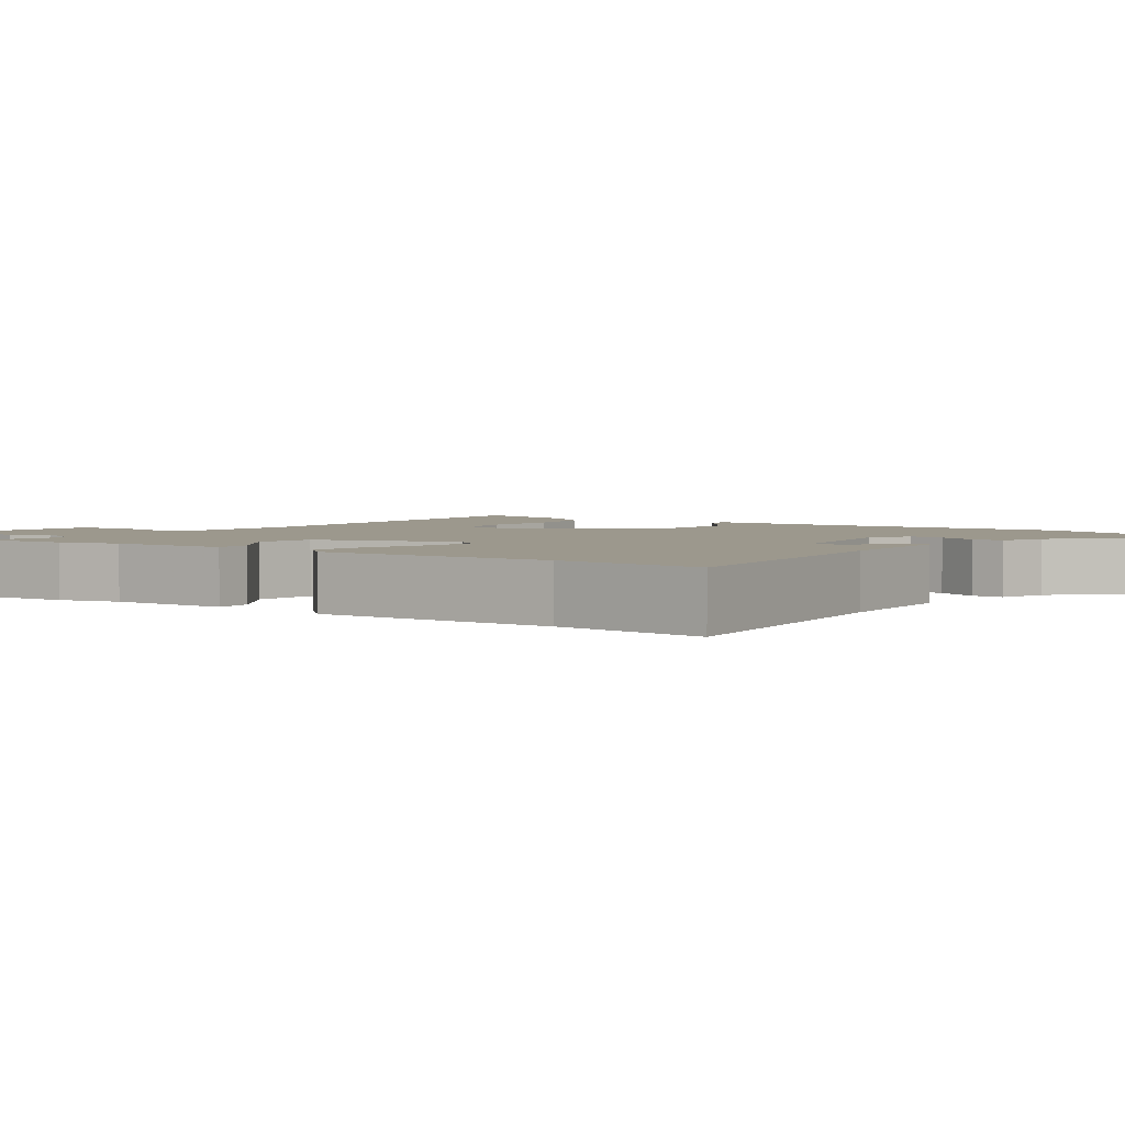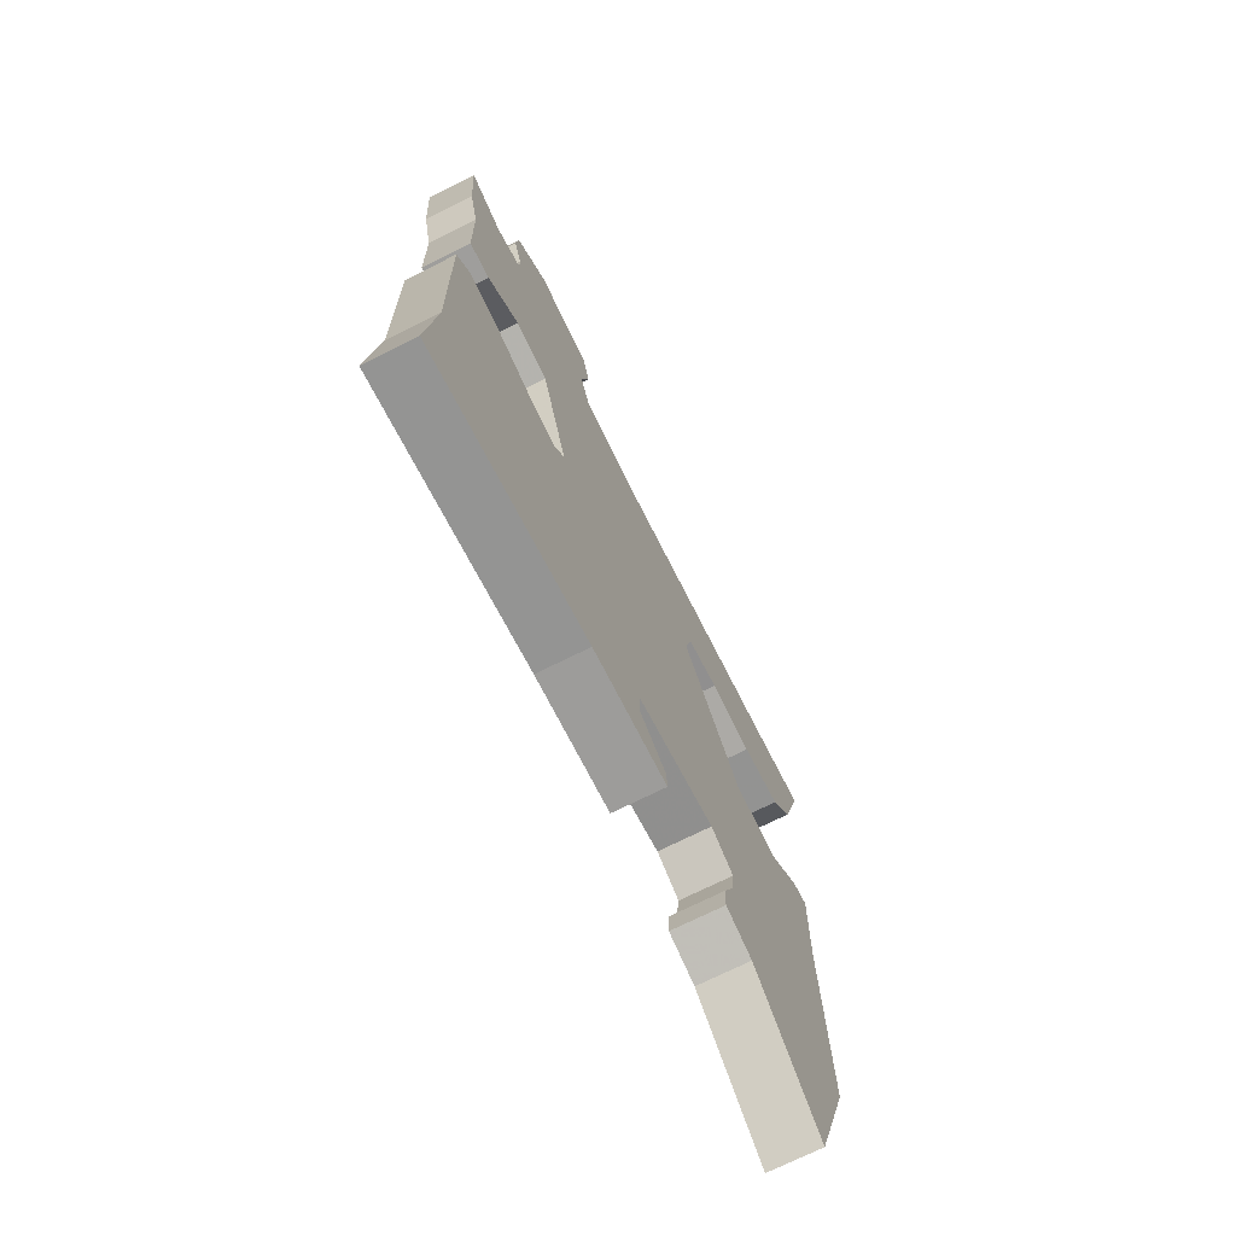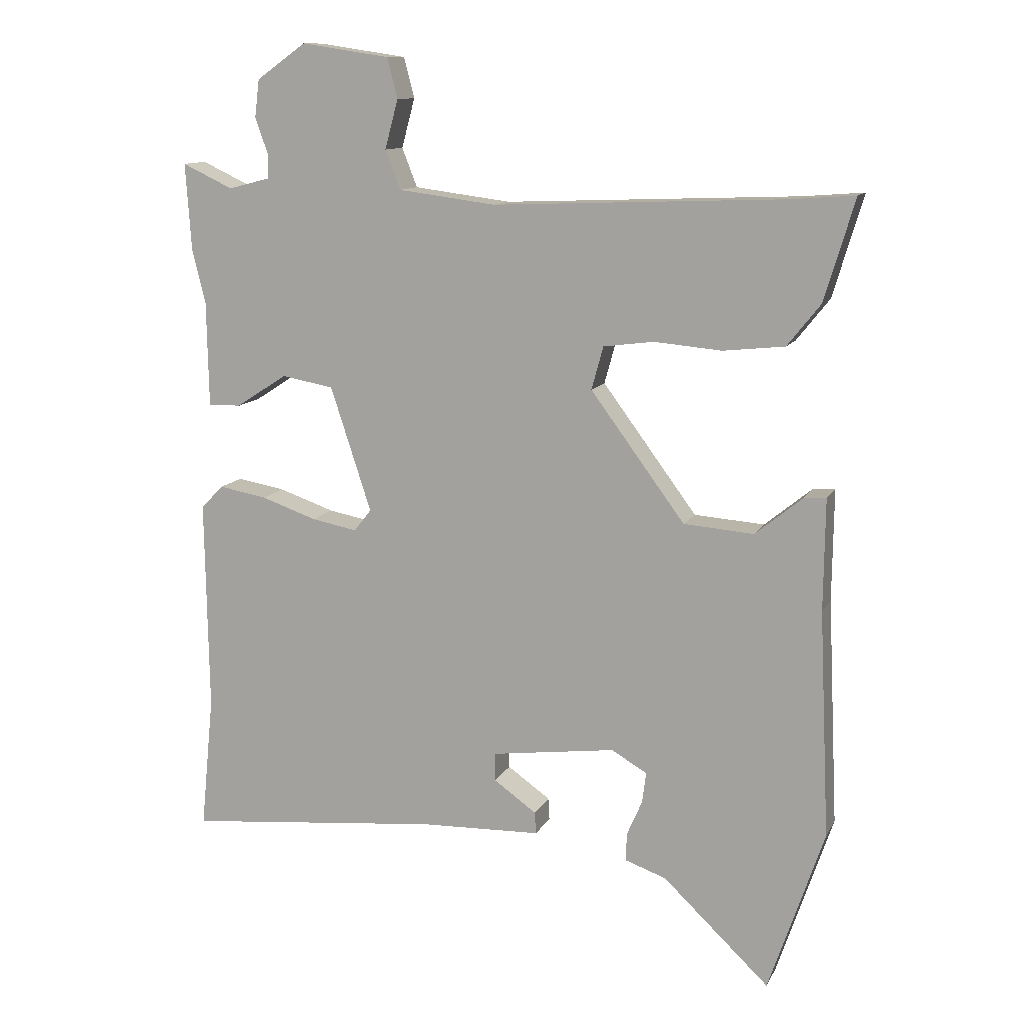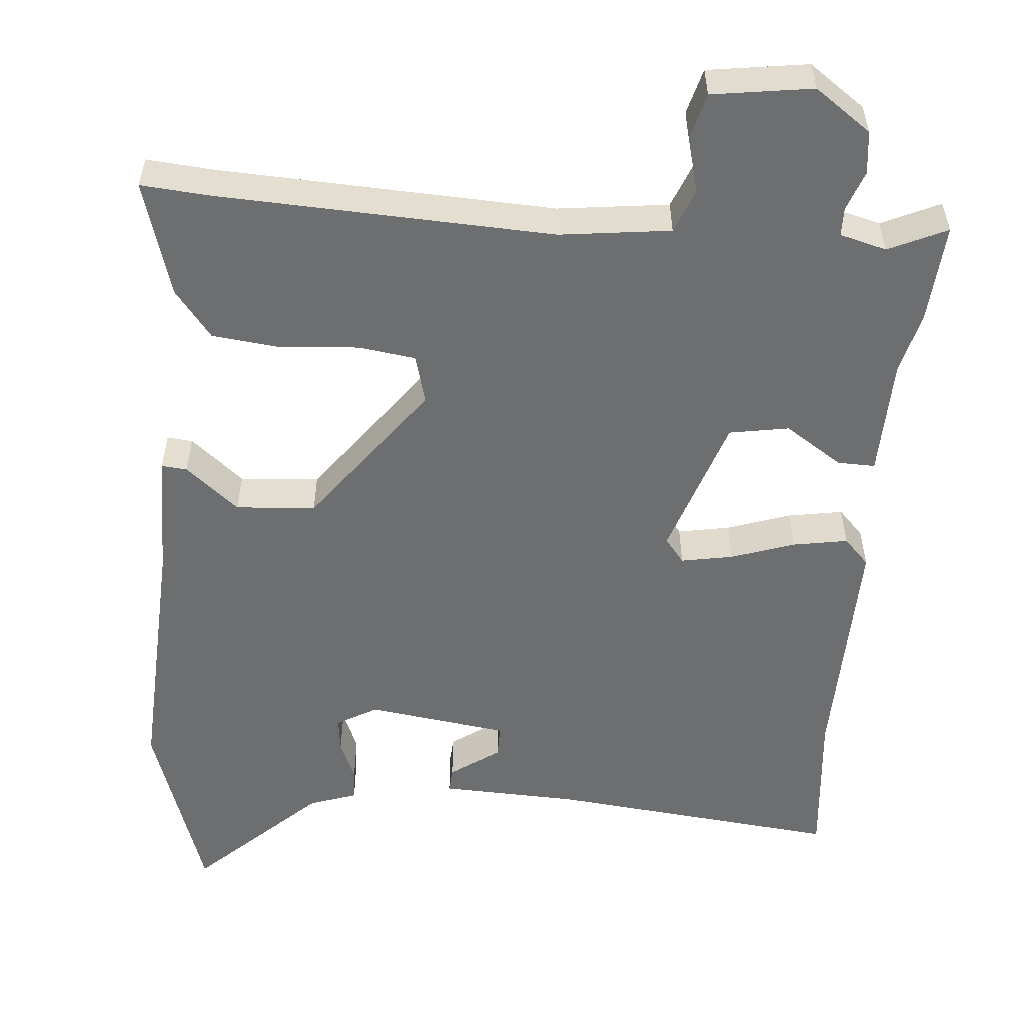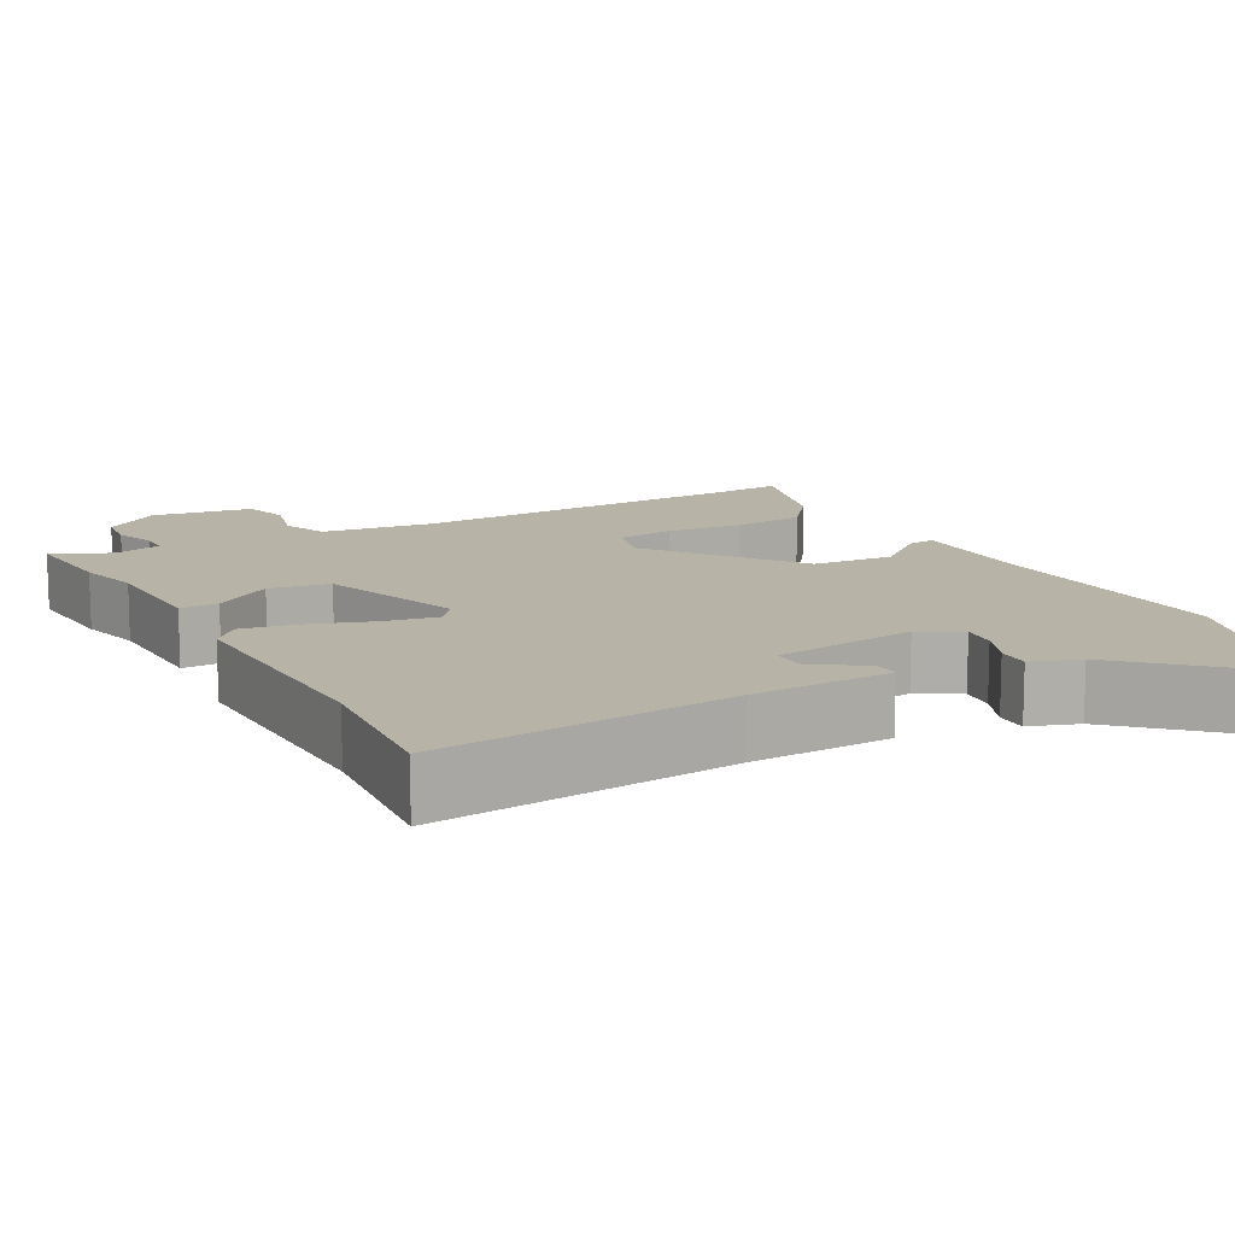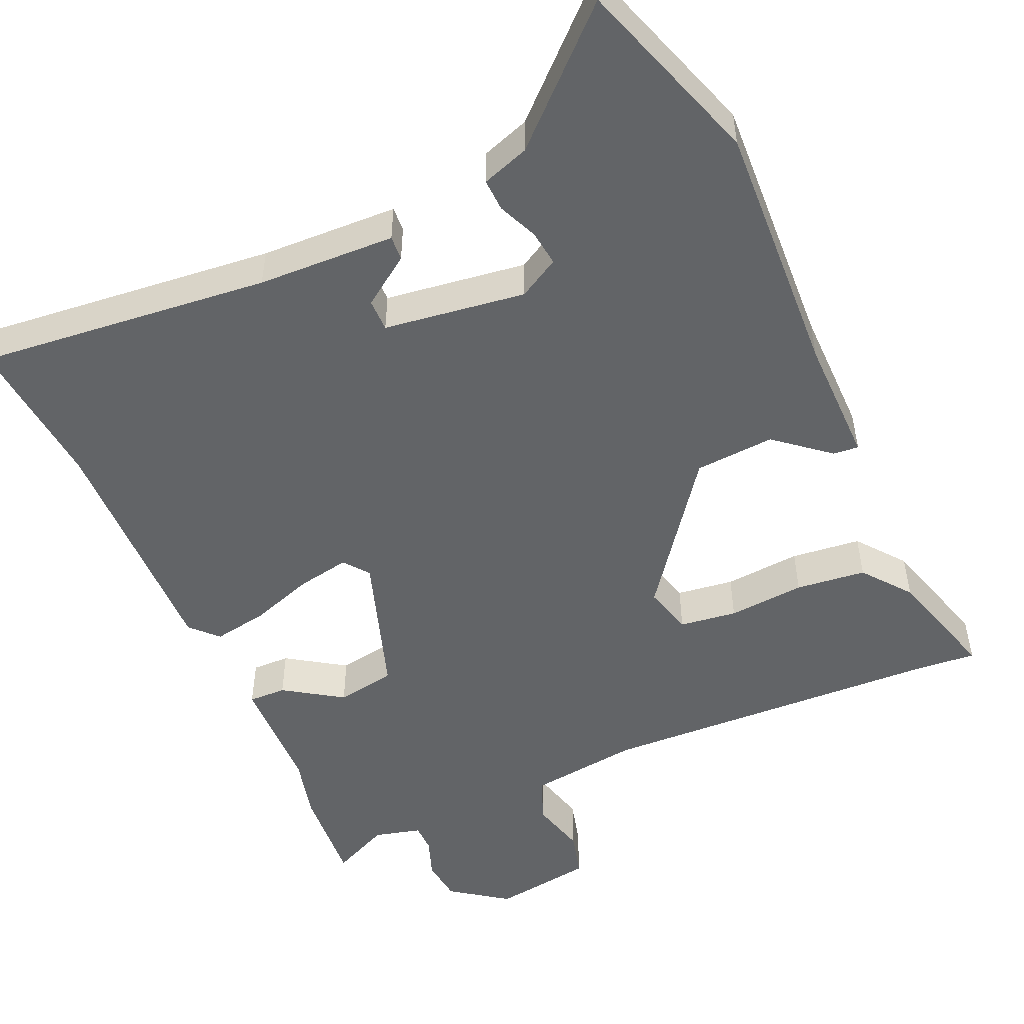
<metadata>
{"format":"obj","ext":"obj","renderer":"f3d","projection":"perspective","resolution":1024,"background":"white","views":[{"elev":3.1,"azim":125.1,"up":"+Y"},{"elev":-71.8,"azim":116.6,"up":"+Z"},{"elev":11.7,"azim":-161.7,"up":"+Z"},{"elev":-54.3,"azim":-5.1,"up":"+Y"},{"elev":12.7,"azim":151.0,"up":"+Y"},{"elev":-51.1,"azim":-156.3,"up":"+Y"}]}
</metadata>
<code>
v -0.537 0.07 0.503
v -0.446 0.07 0.496
v 0 0.07 0.479
v 0.147 0.07 0.498
v 0.17 0.07 0.557
v 0.15 0.07 0.631
v 0.166 0.07 0.692
v 0.299 0.07 0.712
v 0.374 0.07 0.659
v 0.381 0.07 0.602
v 0.362 0.07 0.549
v 0.363 0.07 0.511
v 0.425 0.07 0.495
v 0.502 0.07 0.531
v 0.493 0.07 0.398
v 0.473 0.07 0.317
v 0.47 0.07 0.158
v 0.42 0.07 0.159
v 0.343 0.07 0.209
v 0.264 0.07 0.195
v 0.202 0.07 0.006
v 0.228 0.07 -0.027
v 0.297 0.07 -0.014
v 0.381 0.07 0.015
v 0.454 0.07 0.028
v 0.488 0.07 -0.007
v 0.483 0.07 -0.329
v 0.503 0.07 -0.532
v 0.115 0.07 -0.494
v -0.068 0.07 -0.488
v -0.066 0.07 -0.455
v -0.001 0.07 -0.409
v -0.001 0.07 -0.366
v -0.189 0.07 -0.341
v -0.243 0.07 -0.372
v -0.237 0.07 -0.419
v -0.214 0.07 -0.472
v -0.212 0.07 -0.515
v -0.275 0.07 -0.537
v -0.436 0.07 -0.69
v -0.52 0.07 -0.441
v -0.504 0.07 -0.098
v -0.506 0.07 0.071
v -0.472 0.07 0.068
v -0.401 0.07 0.01
v -0.295 0.07 0.018
v -0.152 0.07 0.211
v -0.17 0.07 0.276
v -0.246 0.07 0.286
v -0.348 0.07 0.277
v -0.441 0.07 0.287
v -0.491 0.07 0.35
v -0.537 0 0.503
v -0.446 0 0.496
v 0 0 0.479
v 0.147 0 0.498
v 0.17 0 0.557
v 0.15 0 0.631
v 0.166 0 0.692
v 0.299 0 0.712
v 0.374 0 0.659
v 0.381 0 0.602
v 0.362 0 0.549
v 0.363 0 0.511
v 0.425 0 0.495
v 0.502 0 0.531
v 0.493 0 0.398
v 0.473 0 0.317
v 0.47 0 0.158
v 0.42 0 0.159
v 0.343 0 0.209
v 0.264 0 0.195
v 0.202 0 0.006
v 0.228 0 -0.027
v 0.297 0 -0.014
v 0.381 0 0.015
v 0.454 0 0.028
v 0.488 0 -0.007
v 0.483 0 -0.329
v 0.503 0 -0.532
v 0.115 0 -0.494
v -0.068 0 -0.488
v -0.066 0 -0.455
v -0.001 0 -0.409
v -0.001 0 -0.366
v -0.189 0 -0.341
v -0.243 0 -0.372
v -0.237 0 -0.419
v -0.214 0 -0.472
v -0.212 0 -0.515
v -0.275 0 -0.537
v -0.436 0 -0.69
v -0.52 0 -0.441
v -0.504 0 -0.098
v -0.506 0 0.071
v -0.472 0 0.068
v -0.401 0 0.01
v -0.295 0 0.018
v -0.152 0 0.211
v -0.17 0 0.276
v -0.246 0 0.286
v -0.348 0 0.277
v -0.441 0 0.287
v -0.491 0 0.35
f 49 50 51 52
f 48 49 52 1
f 42 43 44 45
f 42 45 46
f 39 40 41 42
f 39 42 46
f 36 37 38 39
f 35 36 39 46
f 34 35 46 47
f 29 30 31 32
f 27 28 29 32
f 27 32 33
f 23 24 25 26
f 22 23 26 27
f 16 17 18 19
f 16 19 20
f 13 14 15 16
f 12 13 16 20
f 11 12 20 21
f 9 10 11
f 8 9 11 21
f 5 6 7 8
f 4 5 8 21
f 48 1 2
f 48 2 3
f 47 48 3 4
f 34 47 4 21
f 22 27 33 34
f 21 22 34
f 104 103 102 101
f 53 104 101 100
f 97 96 95 94
f 98 97 94
f 94 93 92 91
f 98 94 91
f 91 90 89 88
f 98 91 88 87
f 99 98 87 86
f 84 83 82 81
f 84 81 80 79
f 85 84 79
f 78 77 76 75
f 79 78 75 74
f 71 70 69 68
f 72 71 68
f 68 67 66 65
f 72 68 65 64
f 73 72 64 63
f 63 62 61
f 73 63 61 60
f 60 59 58 57
f 73 60 57 56
f 54 53 100
f 55 54 100
f 56 55 100 99
f 73 56 99 86
f 86 85 79 74
f 86 74 73
f 1 53 54 2
f 2 54 55 3
f 3 55 56 4
f 4 56 57 5
f 5 57 58 6
f 6 58 59 7
f 7 59 60 8
f 8 60 61 9
f 9 61 62 10
f 10 62 63 11
f 11 63 64 12
f 12 64 65 13
f 13 65 66 14
f 14 66 67 15
f 15 67 68 16
f 16 68 69 17
f 17 69 70 18
f 18 70 71 19
f 19 71 72 20
f 20 72 73 21
f 21 73 74 22
f 22 74 75 23
f 23 75 76 24
f 24 76 77 25
f 25 77 78 26
f 26 78 79 27
f 27 79 80 28
f 28 80 81 29
f 29 81 82 30
f 30 82 83 31
f 31 83 84 32
f 32 84 85 33
f 33 85 86 34
f 34 86 87 35
f 35 87 88 36
f 36 88 89 37
f 37 89 90 38
f 38 90 91 39
f 39 91 92 40
f 40 92 93 41
f 41 93 94 42
f 42 94 95 43
f 43 95 96 44
f 44 96 97 45
f 45 97 98 46
f 46 98 99 47
f 47 99 100 48
f 48 100 101 49
f 49 101 102 50
f 50 102 103 51
f 51 103 104 52
f 52 104 53 1

</code>
